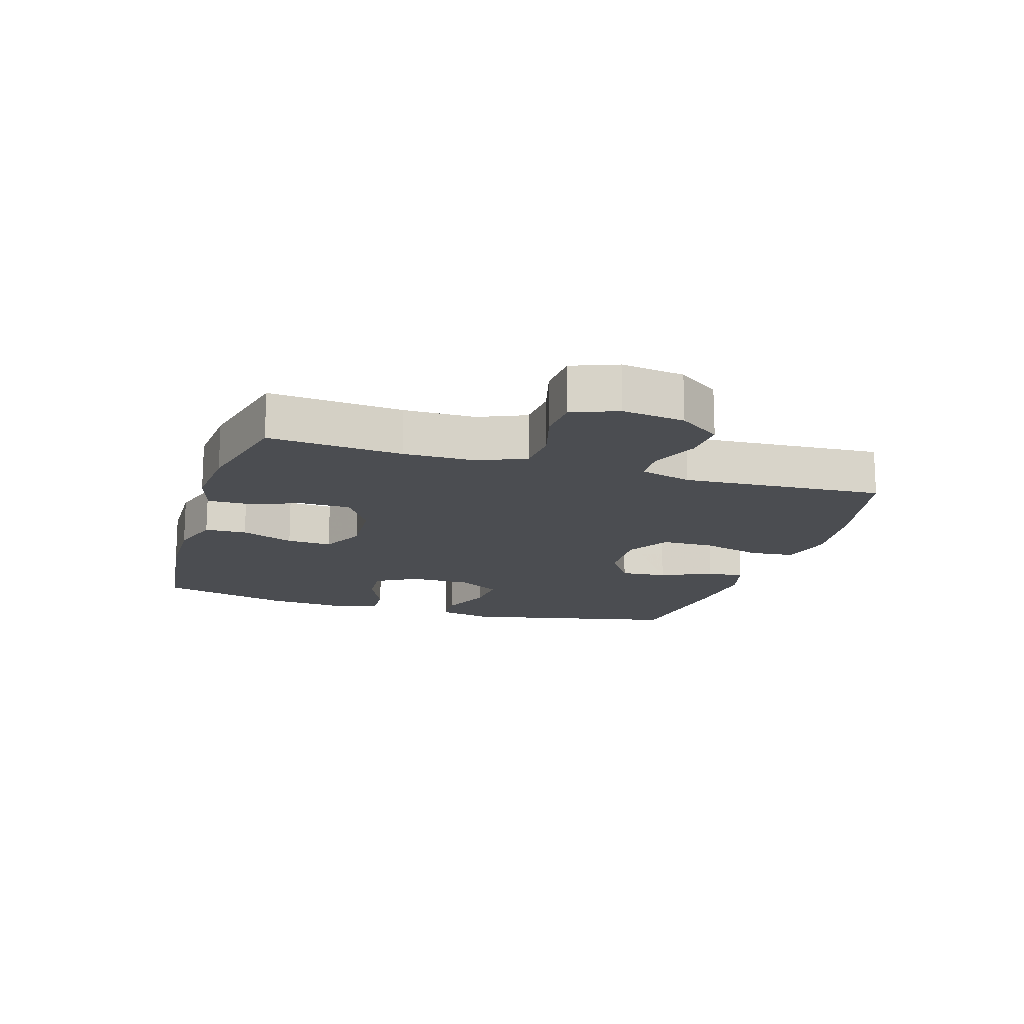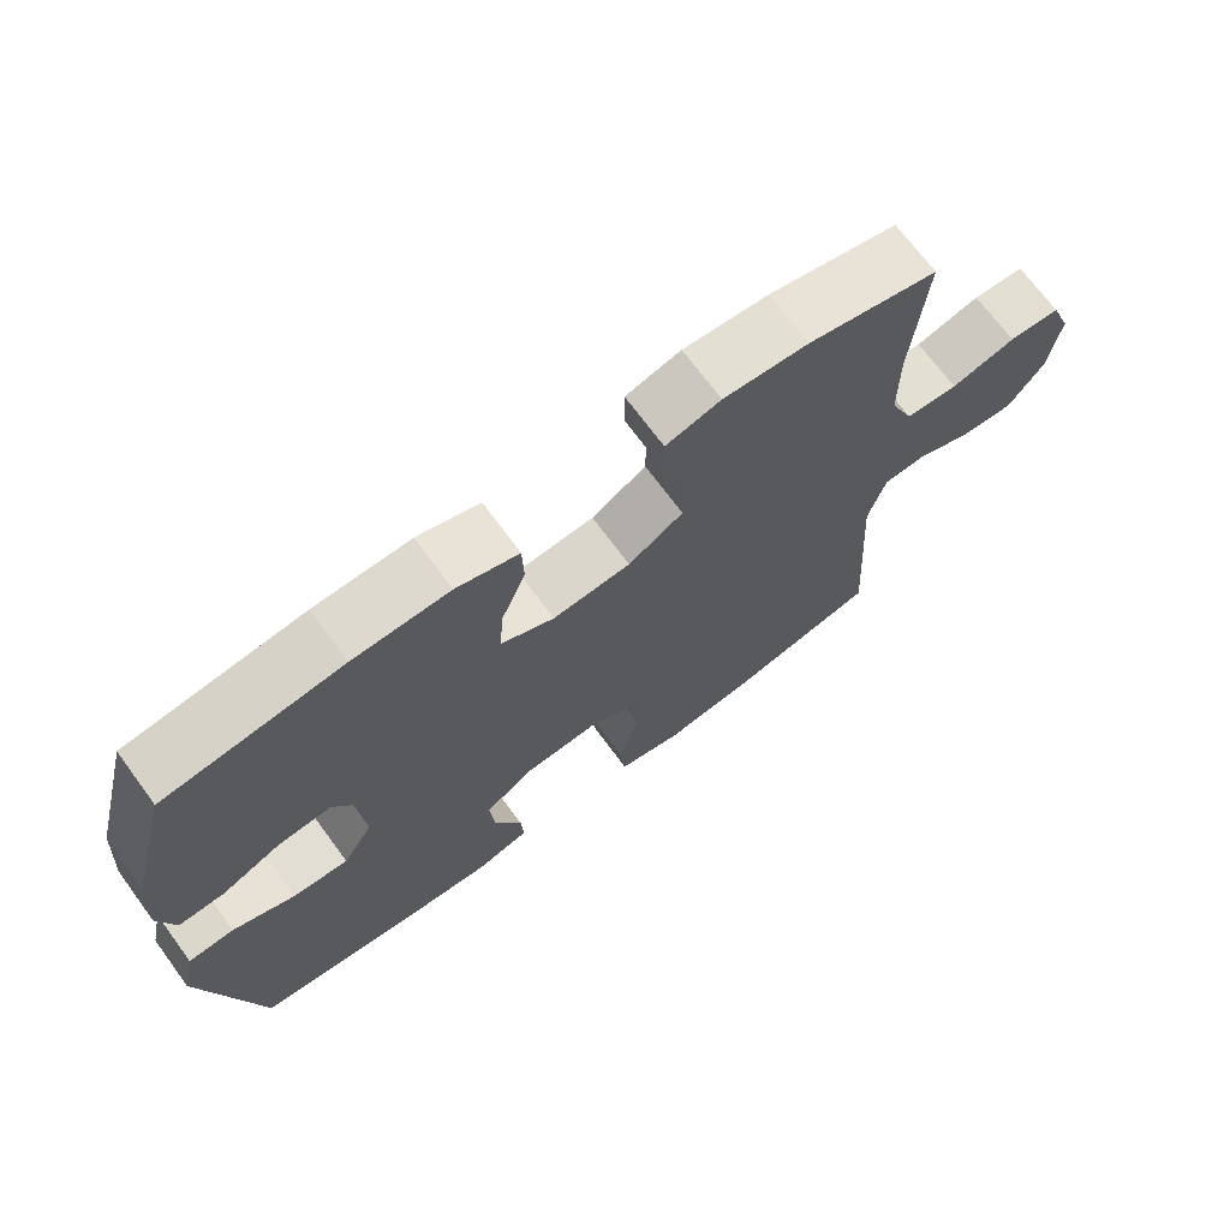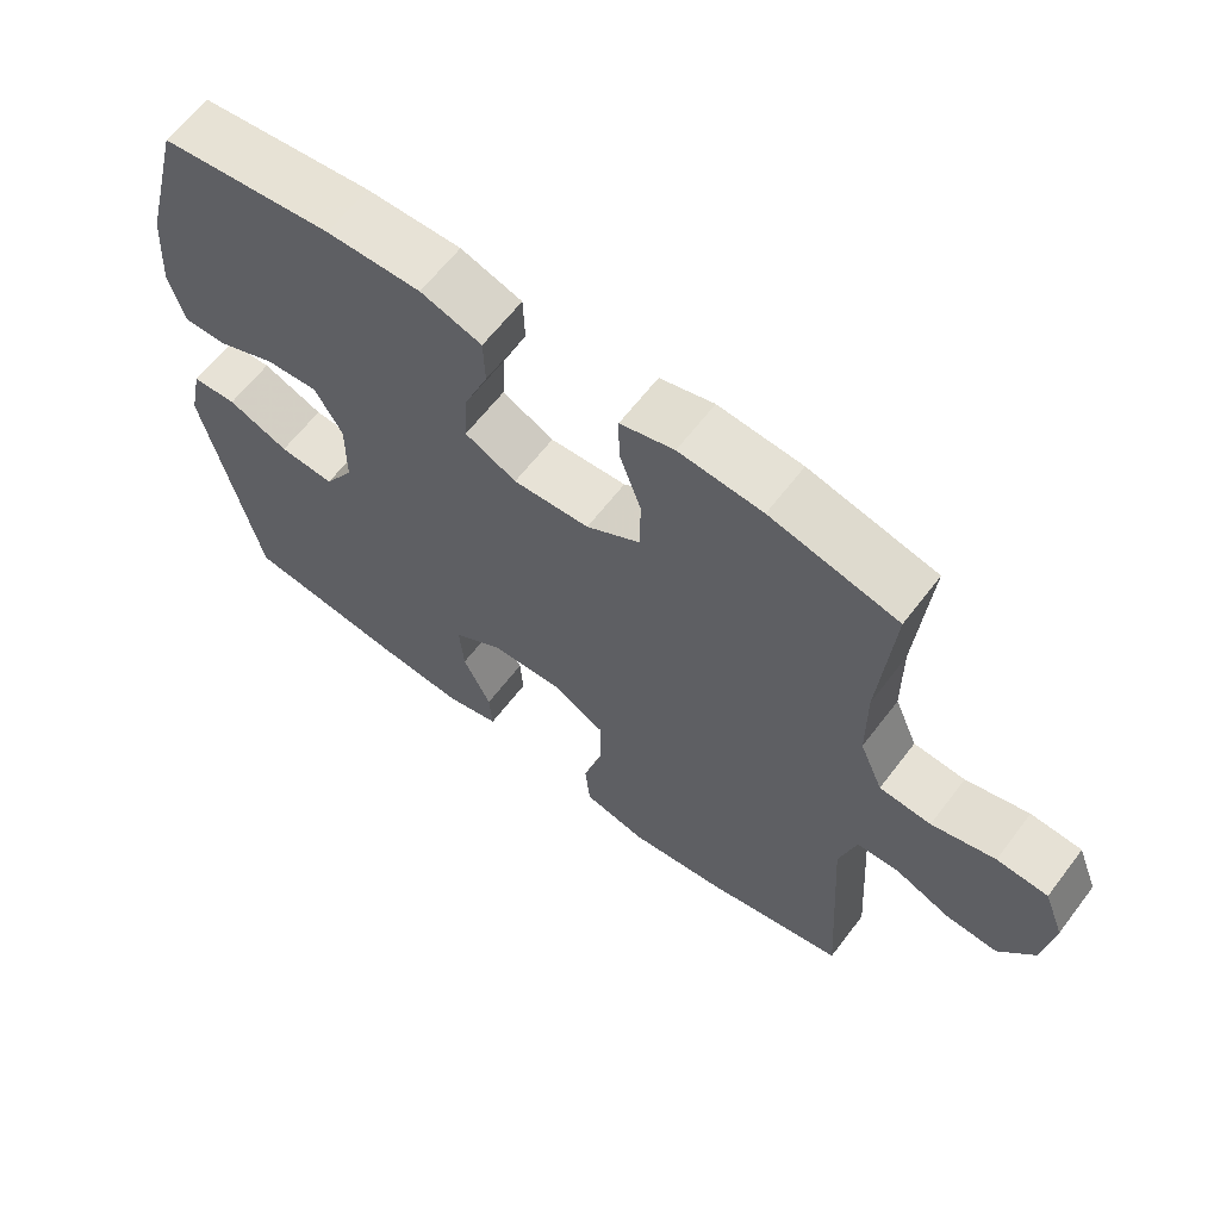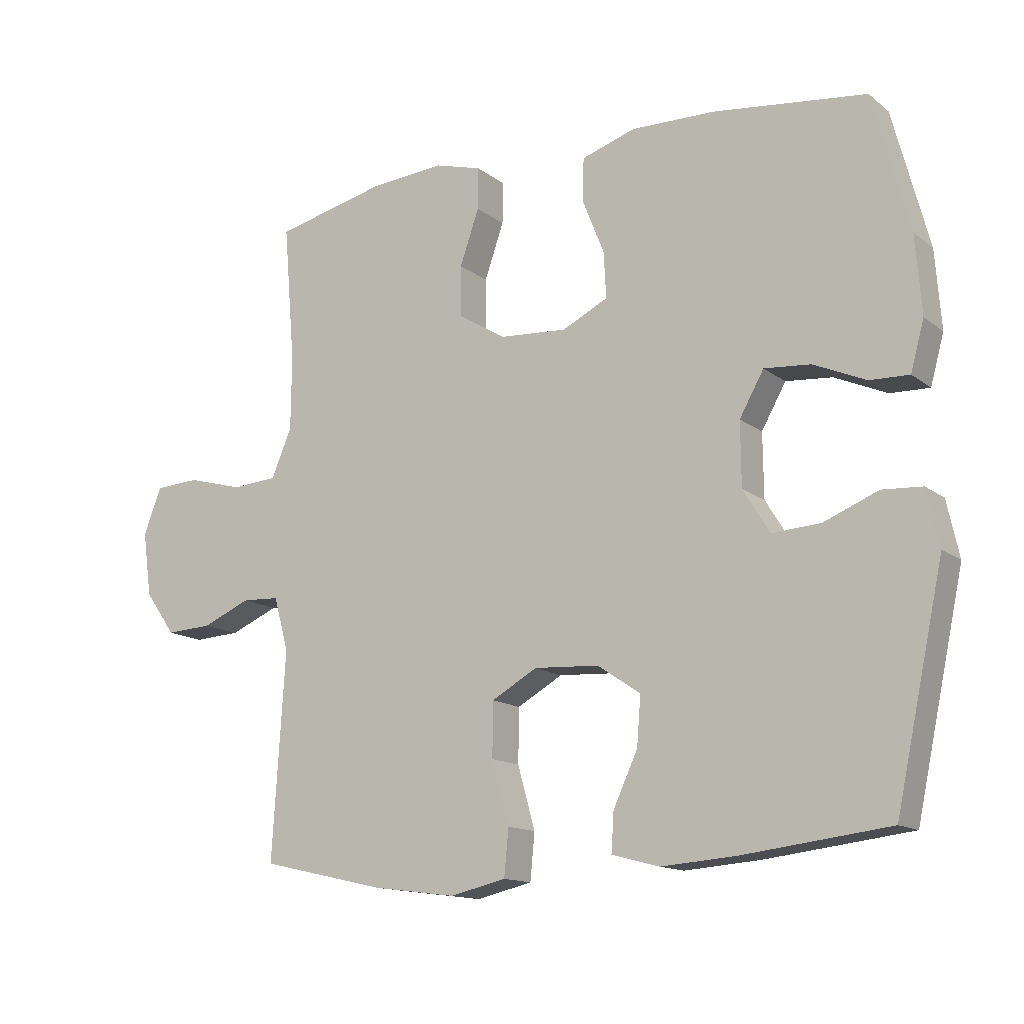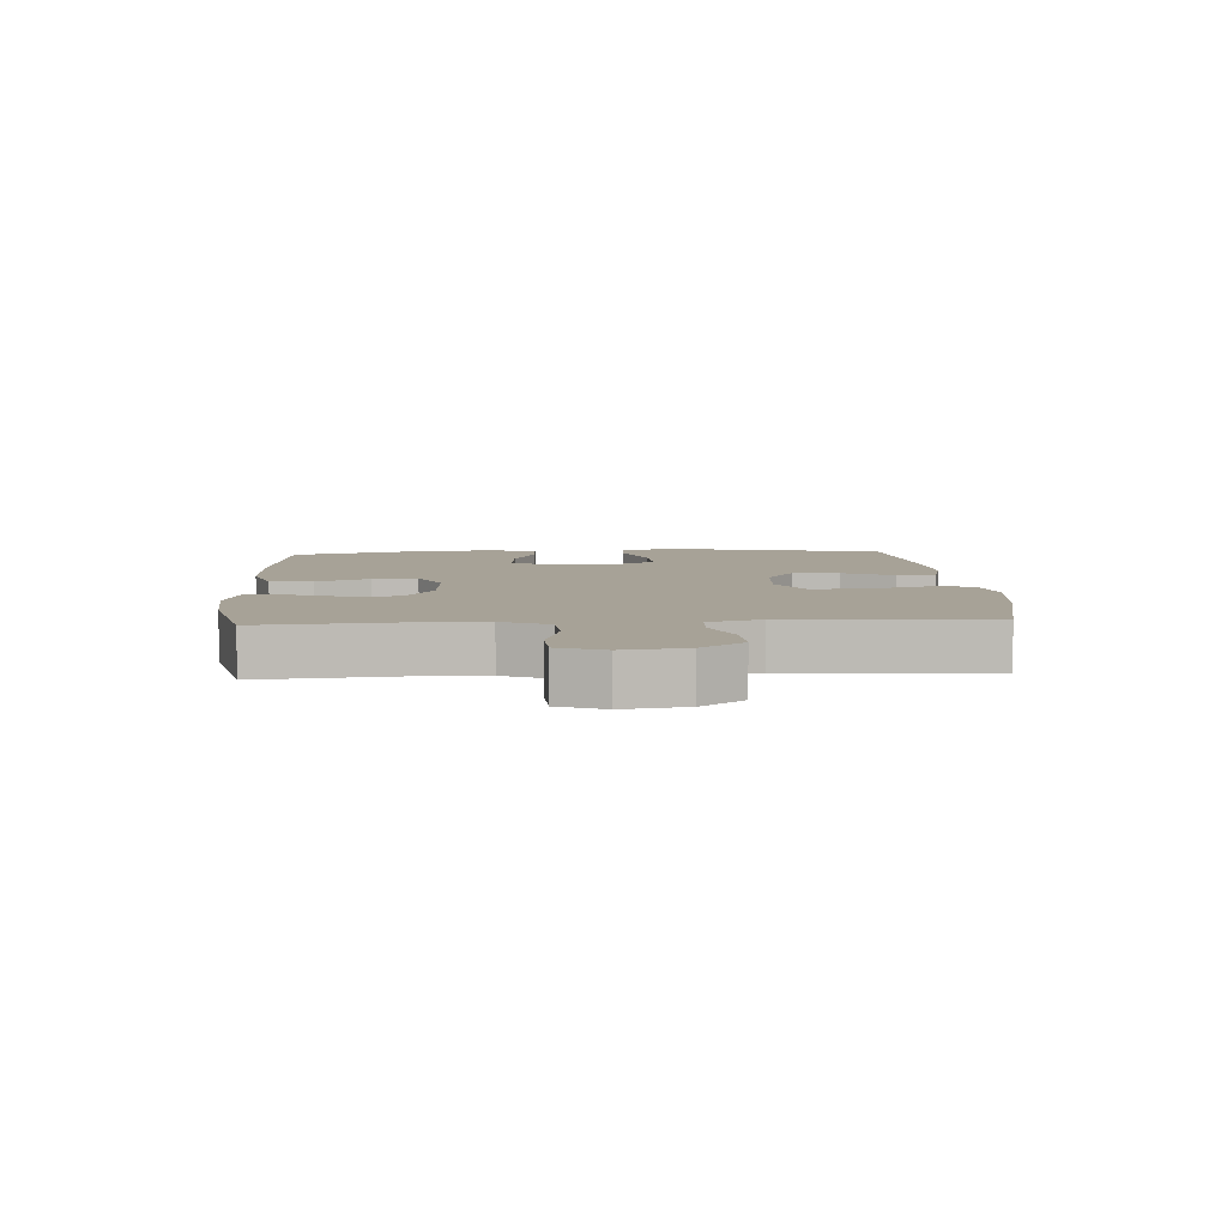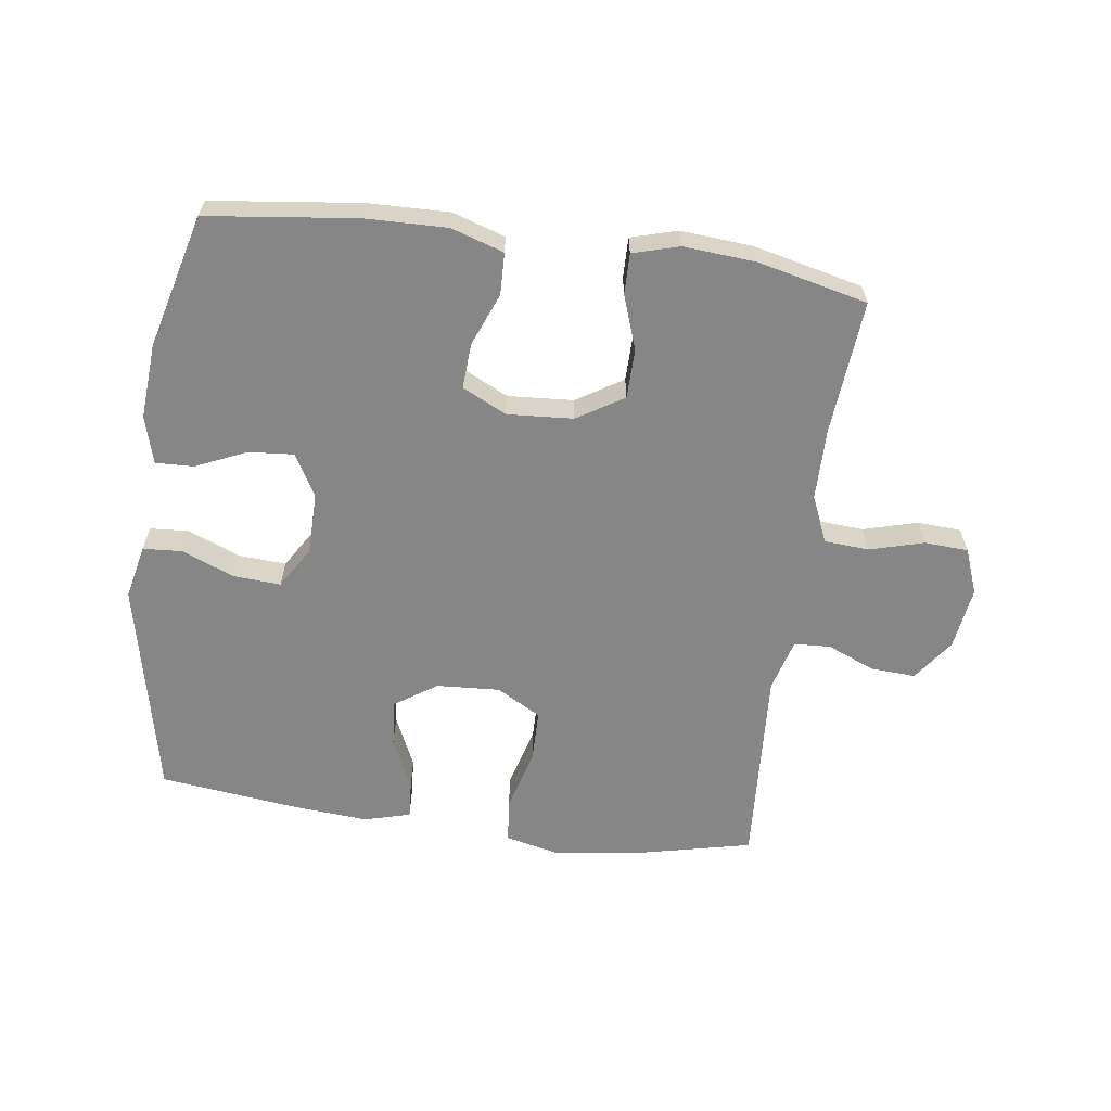
<metadata>
{"format":"obj","ext":"obj","renderer":"f3d","projection":"perspective","resolution":1024,"background":"white","views":[{"elev":-15.6,"azim":72.9,"up":"+Y"},{"elev":70.3,"azim":-36.4,"up":"+Z"},{"elev":63.2,"azim":37.3,"up":"+Z"},{"elev":-13.9,"azim":-148.1,"up":"+Z"},{"elev":6.6,"azim":86.4,"up":"+Y"},{"elev":-62.0,"azim":-7.8,"up":"+Y"}]}
</metadata>
<code>
v 0.5 0.07 0.5
v 0.482 0.07 0.286
v 0.483 0.07 0.171
v 0.515 0.07 0.096
v 0.586 0.07 0.091
v 0.673 0.07 0.115
v 0.743 0.07 0.111
v 0.771 0.07 0.038
v 0.757 0.07 -0.062
v 0.709 0.07 -0.129
v 0.637 0.07 -0.125
v 0.561 0.07 -0.093
v 0.503 0.07 -0.096
v 0.48 0.07 -0.179
v 0.5 0.07 -0.5
v 0.306 0.07 -0.544
v 0.176 0.07 -0.561
v 0.089 0.07 -0.541
v 0.082 0.07 -0.469
v 0.109 0.07 -0.372
v 0.108 0.07 -0.288
v 0.037 0.07 -0.248
v -0.064 0.07 -0.254
v -0.131 0.07 -0.299
v -0.125 0.07 -0.374
v -0.087 0.07 -0.456
v -0.083 0.07 -0.516
v -0.157 0.07 -0.536
v -0.275 0.07 -0.527
v -0.5 0.07 -0.5
v -0.575 0.07 -0.151
v -0.556 0.07 -0.064
v -0.494 0.07 -0.06
v -0.41 0.07 -0.094
v -0.334 0.07 -0.099
v -0.293 0.07 -0.032
v -0.292 0.07 0.067
v -0.33 0.07 0.134
v -0.402 0.07 0.128
v -0.483 0.07 0.092
v -0.544 0.07 0.09
v -0.565 0.07 0.166
v -0.556 0.07 0.287
v -0.5 0.07 0.5
v -0.262 0.07 0.529
v -0.132 0.07 0.532
v -0.048 0.07 0.505
v -0.046 0.07 0.438
v -0.08 0.07 0.353
v -0.084 0.07 0.281
v -0.013 0.07 0.246
v 0.092 0.07 0.253
v 0.166 0.07 0.299
v 0.167 0.07 0.378
v 0.137 0.07 0.464
v 0.136 0.07 0.529
v 0.21 0.07 0.55
v 0.325 0.07 0.541
v 0.5 0 0.5
v 0.482 0 0.286
v 0.483 0 0.171
v 0.515 0 0.096
v 0.586 0 0.091
v 0.673 0 0.115
v 0.743 0 0.111
v 0.771 0 0.038
v 0.757 0 -0.062
v 0.709 0 -0.129
v 0.637 0 -0.125
v 0.561 0 -0.093
v 0.503 0 -0.096
v 0.48 0 -0.179
v 0.5 0 -0.5
v 0.306 0 -0.544
v 0.176 0 -0.561
v 0.089 0 -0.541
v 0.082 0 -0.469
v 0.109 0 -0.372
v 0.108 0 -0.288
v 0.037 0 -0.248
v -0.064 0 -0.254
v -0.131 0 -0.299
v -0.125 0 -0.374
v -0.087 0 -0.456
v -0.083 0 -0.516
v -0.157 0 -0.536
v -0.275 0 -0.527
v -0.5 0 -0.5
v -0.575 0 -0.151
v -0.556 0 -0.064
v -0.494 0 -0.06
v -0.41 0 -0.094
v -0.334 0 -0.099
v -0.293 0 -0.032
v -0.292 0 0.067
v -0.33 0 0.134
v -0.402 0 0.128
v -0.483 0 0.092
v -0.544 0 0.09
v -0.565 0 0.166
v -0.556 0 0.287
v -0.5 0 0.5
v -0.262 0 0.529
v -0.132 0 0.532
v -0.048 0 0.505
v -0.046 0 0.438
v -0.08 0 0.353
v -0.084 0 0.281
v -0.013 0 0.246
v 0.092 0 0.253
v 0.166 0 0.299
v 0.167 0 0.378
v 0.137 0 0.464
v 0.136 0 0.529
v 0.21 0 0.55
v 0.325 0 0.541
f 57 58 1 2
f 54 55 56 57
f 53 54 57 2
f 52 53 2 3
f 51 52 3 4
f 46 47 48 49
f 46 49 50
f 45 46 50
f 44 45 50
f 43 44 50
f 42 43 50 51
f 39 40 41 42
f 38 39 42 51
f 31 32 33 34
f 31 34 35
f 30 31 35
f 29 30 35 36
f 25 26 27 28
f 24 25 28 29
f 17 18 19 20
f 17 20 21
f 14 15 16 17
f 13 14 17 21
f 9 10 11 12
f 9 12 13
f 8 9 13
f 5 6 7 8
f 4 5 8 13
f 37 38 51 4
f 24 29 36 37
f 23 24 37
f 22 23 37 4
f 4 13 21 22
f 60 59 116 115
f 115 114 113 112
f 60 115 112 111
f 61 60 111 110
f 62 61 110 109
f 107 106 105 104
f 108 107 104
f 108 104 103
f 108 103 102
f 108 102 101
f 109 108 101 100
f 100 99 98 97
f 109 100 97 96
f 92 91 90 89
f 93 92 89
f 93 89 88
f 94 93 88 87
f 86 85 84 83
f 87 86 83 82
f 78 77 76 75
f 79 78 75
f 75 74 73 72
f 79 75 72 71
f 70 69 68 67
f 71 70 67
f 71 67 66
f 66 65 64 63
f 71 66 63 62
f 62 109 96 95
f 95 94 87 82
f 95 82 81
f 62 95 81 80
f 80 79 71 62
f 1 59 60 2
f 2 60 61 3
f 3 61 62 4
f 4 62 63 5
f 5 63 64 6
f 6 64 65 7
f 7 65 66 8
f 8 66 67 9
f 9 67 68 10
f 10 68 69 11
f 11 69 70 12
f 12 70 71 13
f 13 71 72 14
f 14 72 73 15
f 15 73 74 16
f 16 74 75 17
f 17 75 76 18
f 18 76 77 19
f 19 77 78 20
f 20 78 79 21
f 21 79 80 22
f 22 80 81 23
f 23 81 82 24
f 24 82 83 25
f 25 83 84 26
f 26 84 85 27
f 27 85 86 28
f 28 86 87 29
f 29 87 88 30
f 30 88 89 31
f 31 89 90 32
f 32 90 91 33
f 33 91 92 34
f 34 92 93 35
f 35 93 94 36
f 36 94 95 37
f 37 95 96 38
f 38 96 97 39
f 39 97 98 40
f 40 98 99 41
f 41 99 100 42
f 42 100 101 43
f 43 101 102 44
f 44 102 103 45
f 45 103 104 46
f 46 104 105 47
f 47 105 106 48
f 48 106 107 49
f 49 107 108 50
f 50 108 109 51
f 51 109 110 52
f 52 110 111 53
f 53 111 112 54
f 54 112 113 55
f 55 113 114 56
f 56 114 115 57
f 57 115 116 58
f 58 116 59 1

</code>
